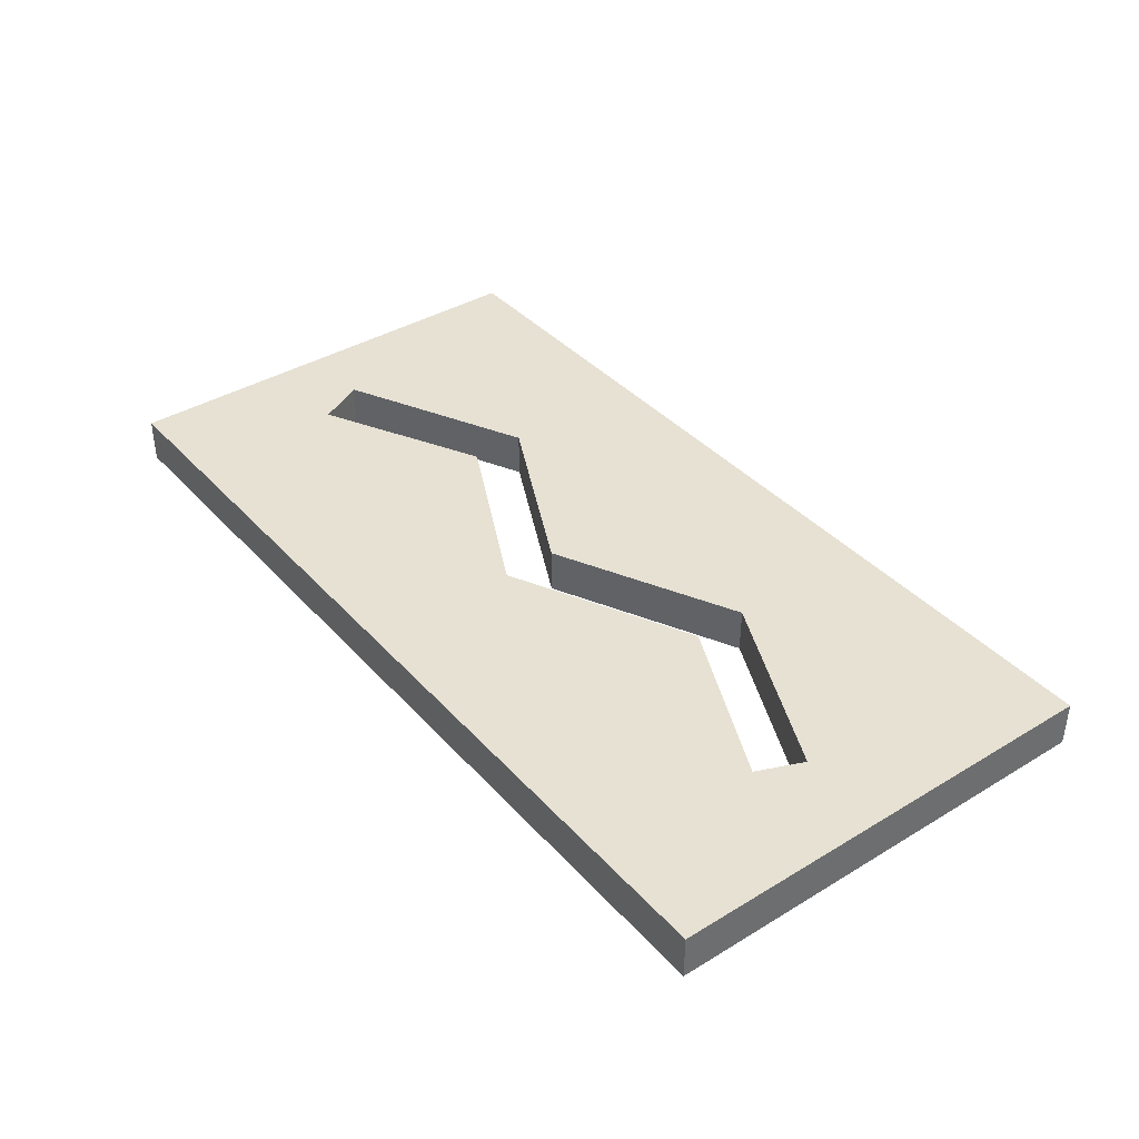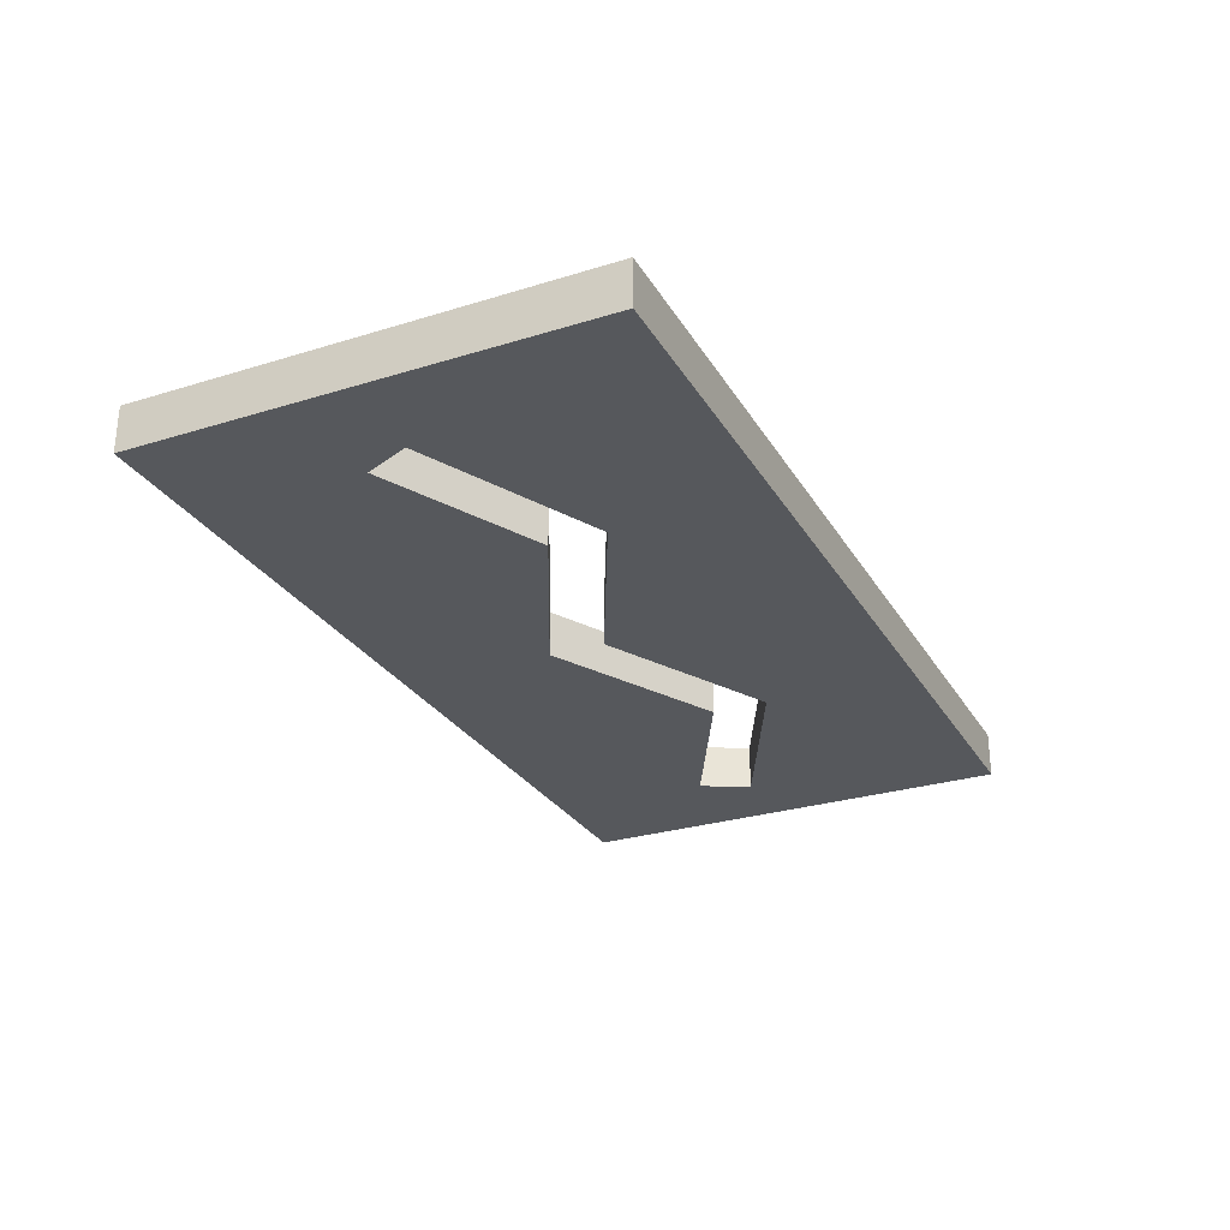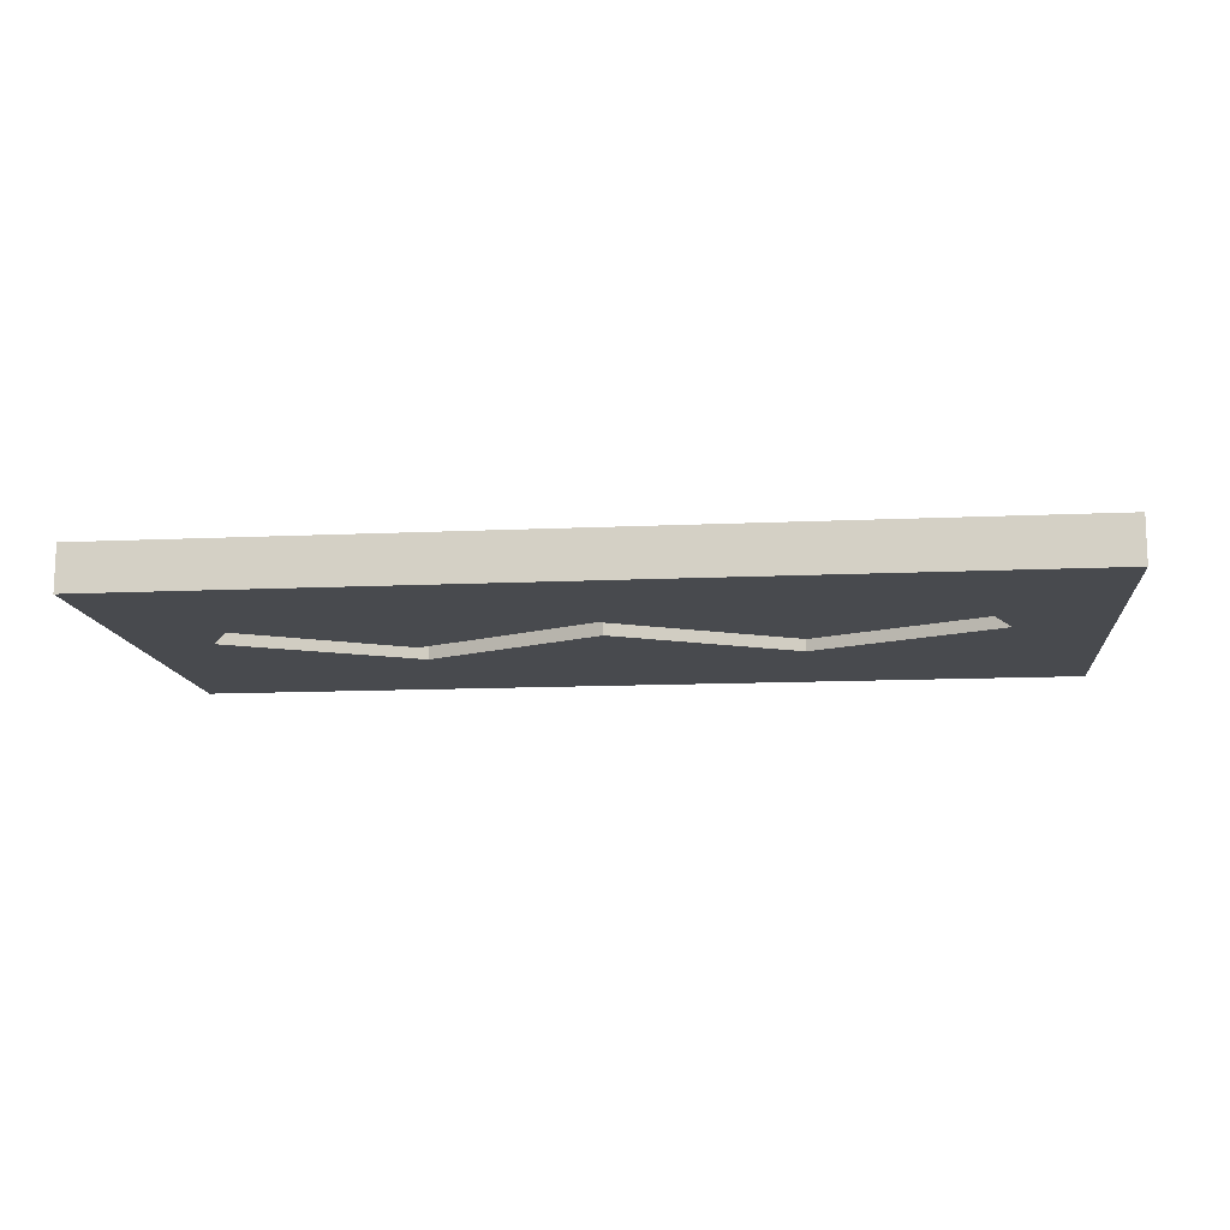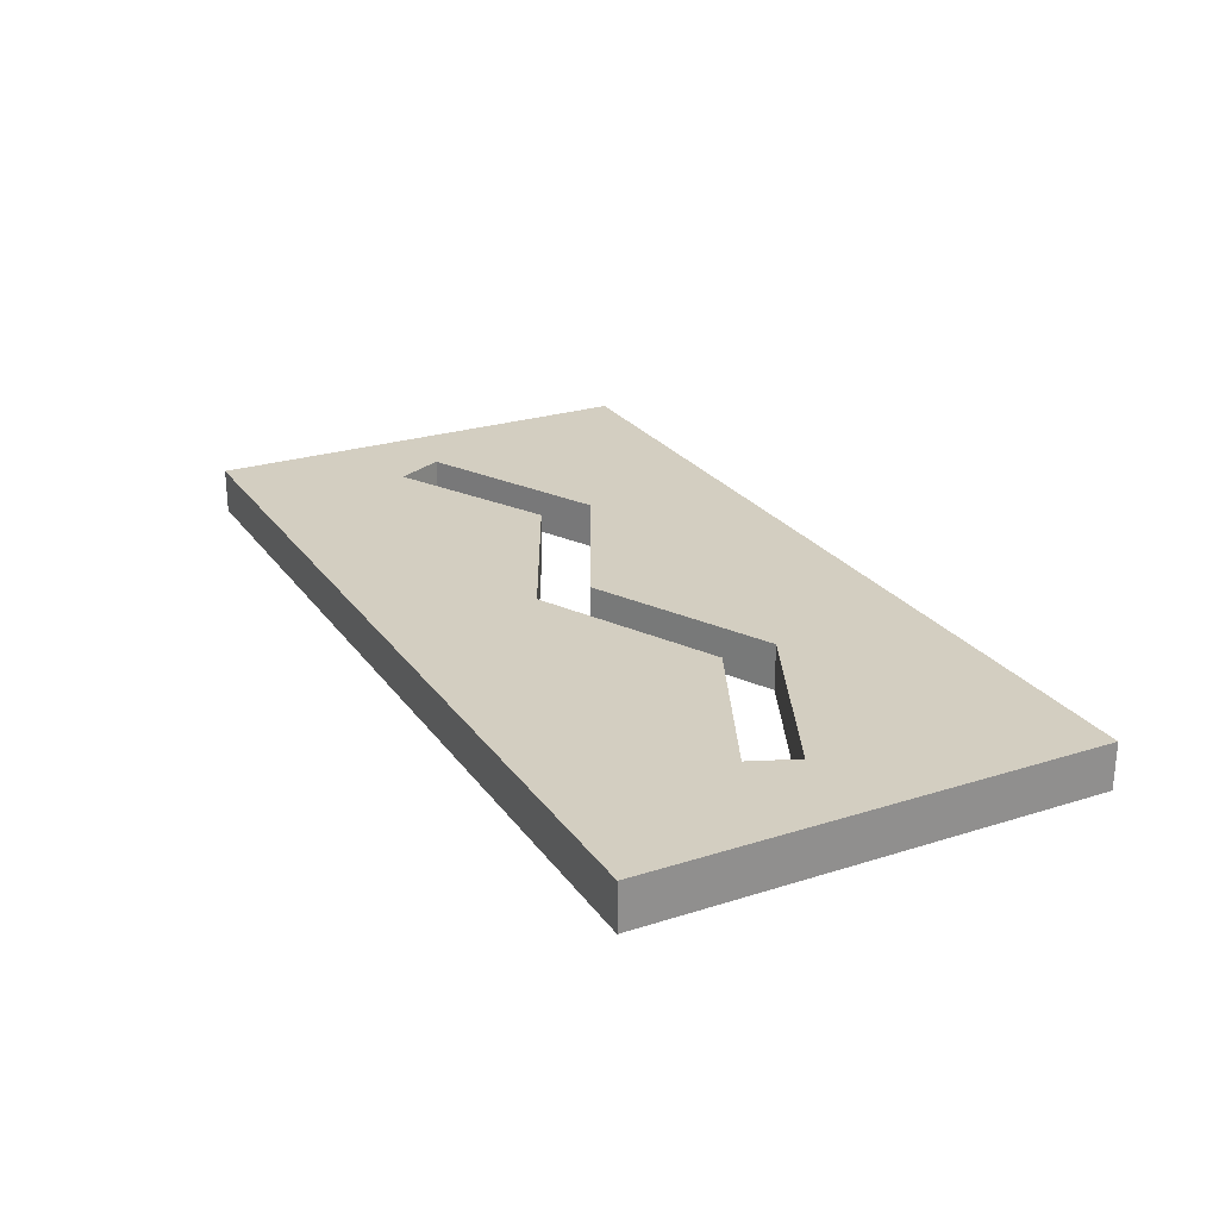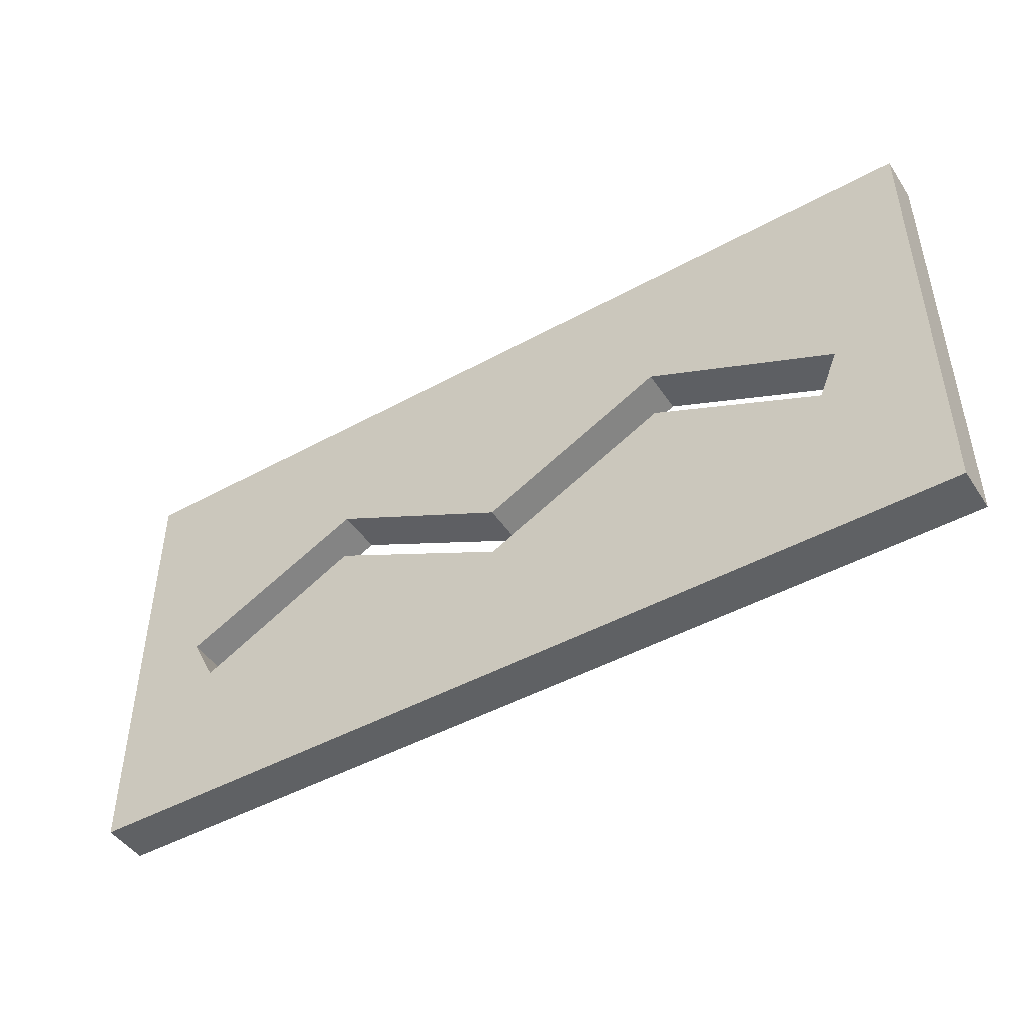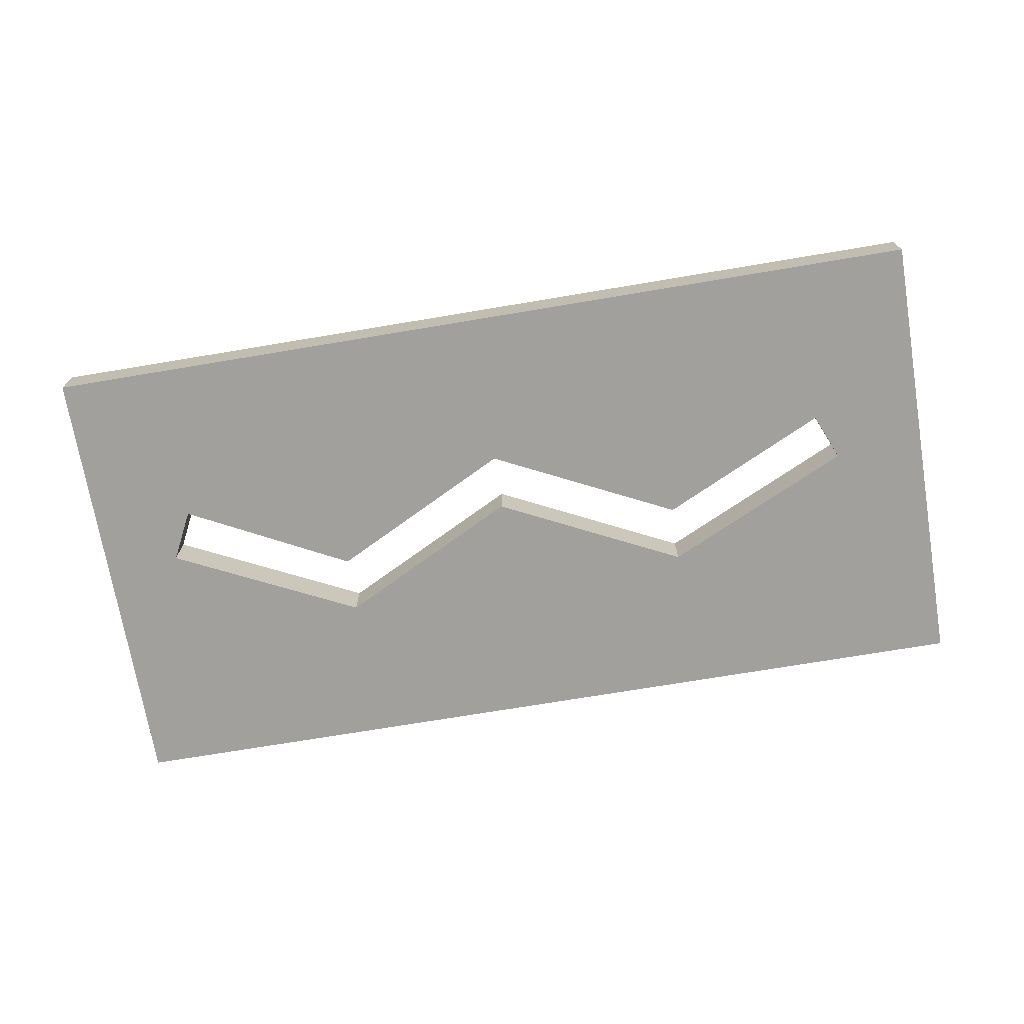
<metadata>
{"format":"obj","ext":"obj","renderer":"f3d","projection":"perspective","resolution":1024,"background":"white","views":[{"elev":38.9,"azim":52.9,"up":"+Z"},{"elev":-28.1,"azim":115.1,"up":"+Z"},{"elev":-12.9,"azim":6.0,"up":"+Z"},{"elev":25.0,"azim":62.8,"up":"+Z"},{"elev":-46.5,"azim":32.0,"up":"+Y"},{"elev":-71.6,"azim":9.5,"up":"+Z"}]}
</metadata>
<code>
o toy2_Cube.005
v 1 -0.5 -0.05
v 1 -0.5 0.05
v -1 -0.5 -0.05
v -1 -0.5 0.05
v 1 0.5 -0.05
v 1 0.5 0.05
v -1 0.5 -0.05
v -1 0.5 0.05
v -0.4165 0.04346 0.05
v -0.4165 0.04346 -0.05
v -0.7759 -0.1421 0.05
v -0.7759 -0.1421 -0.05
v -0.4195 0.1662 0.05
v -0.4195 0.1662 -0.05
v -0.02006 -0.03459 0.05
v -0.02006 -0.03459 -0.05
v 0.3889 0.04307 0.05
v 0.3889 0.04307 -0.05
v 0.8002 -0.02727 0.05
v 0.8002 -0.02727 -0.05
v -0.01703 -0.1574 0.05
v -0.01703 -0.1574 -0.05
v 0.3859 0.1658 0.05
v 0.3859 0.1658 -0.05
v -0.8302 -0.03511 0.05
v -0.8302 -0.03511 -0.05
v 0.757 -0.1304 0.05
v 0.757 -0.1304 -0.05
f 2 3 1
f 4 7 3
f 8 5 7
f 6 1 5
f 3 26 12
f 19 27 2
f 28 17 27
f 25 12 26
f 22 9 21
f 4 25 8
f 14 25 26
f 23 16 24
f 27 20 28
f 15 14 16
f 19 24 20
f 11 10 12
f 18 21 17
f 20 5 1
f 2 4 3
f 4 8 7
f 8 6 5
f 6 2 1
f 7 14 26
f 12 10 22
f 3 7 26
f 12 22 3
f 6 8 23
f 8 13 23
f 13 15 23
f 21 4 2
f 27 17 21
f 6 23 19
f 27 21 2
f 2 6 19
f 28 18 17
f 25 11 12
f 22 10 9
f 4 21 11
f 21 9 11
f 25 13 8
f 4 11 25
f 14 13 25
f 23 15 16
f 27 19 20
f 15 13 14
f 19 23 24
f 11 9 10
f 18 22 21
f 22 18 28
f 3 22 1
f 22 28 1
f 14 7 24
f 7 5 24
f 24 16 14
f 20 24 5
f 1 28 20

</code>
